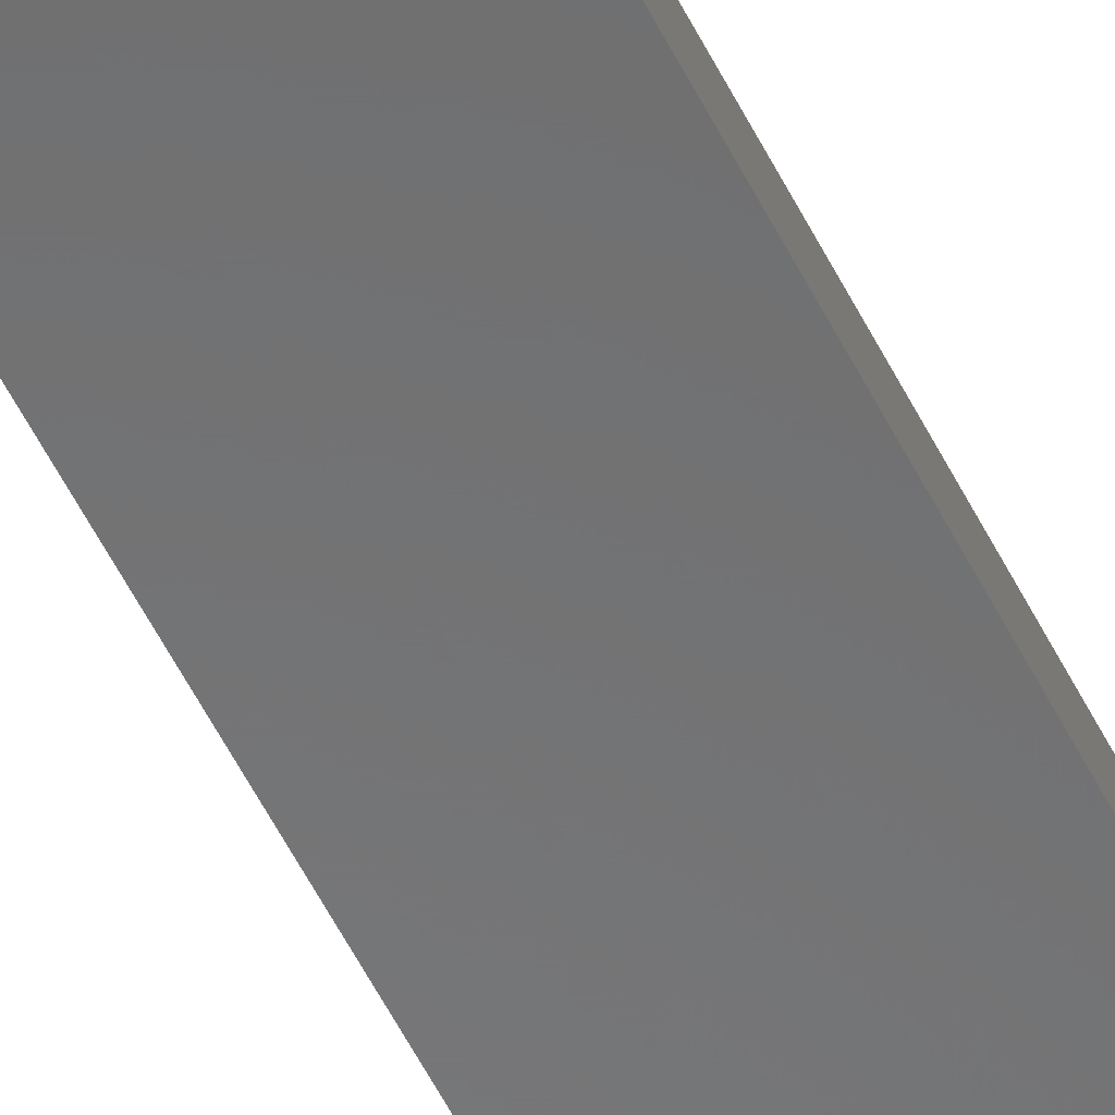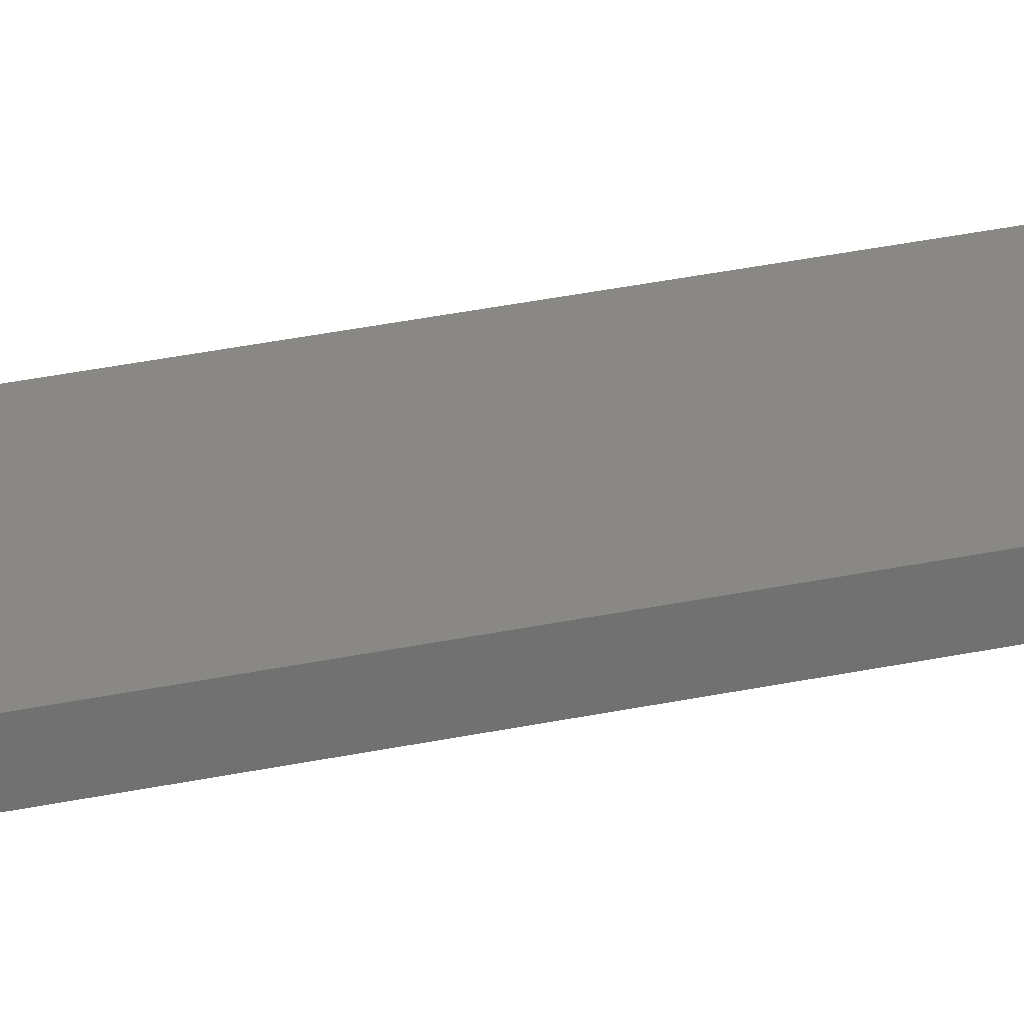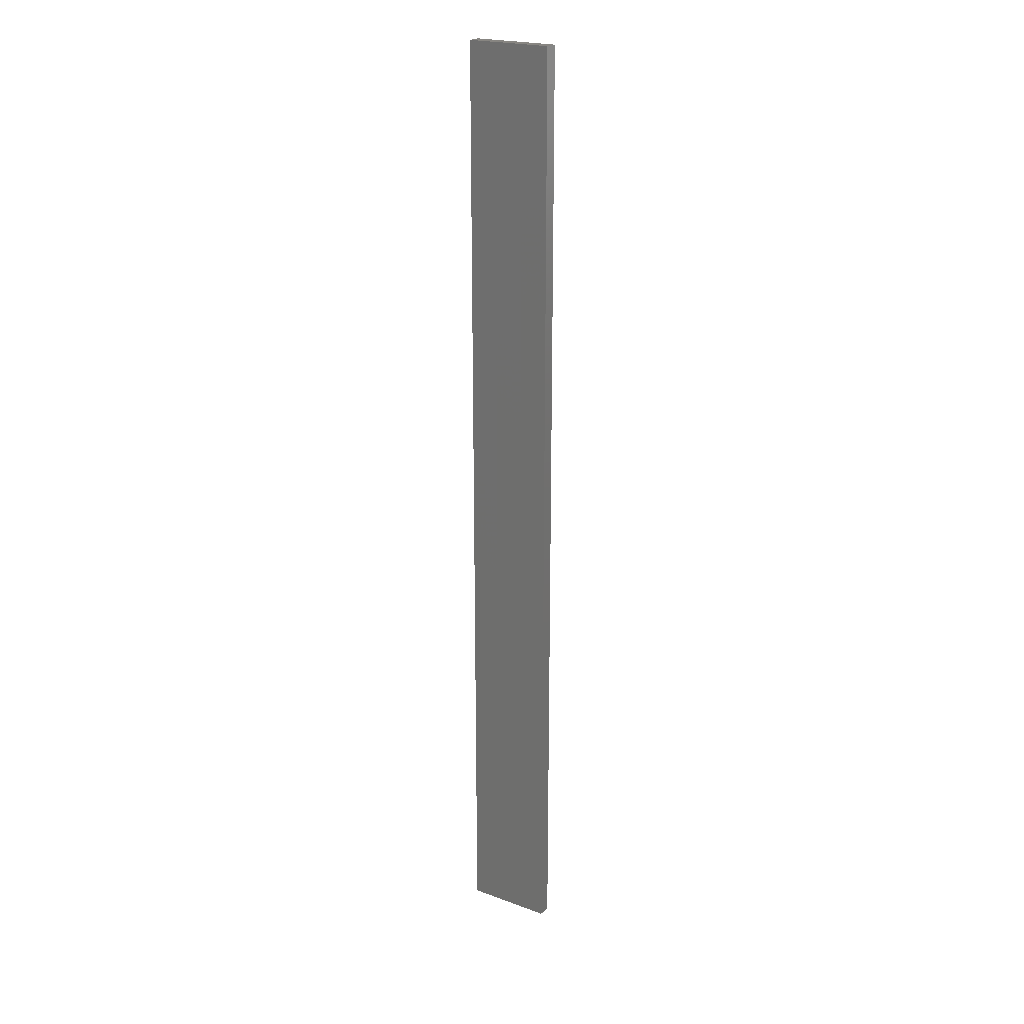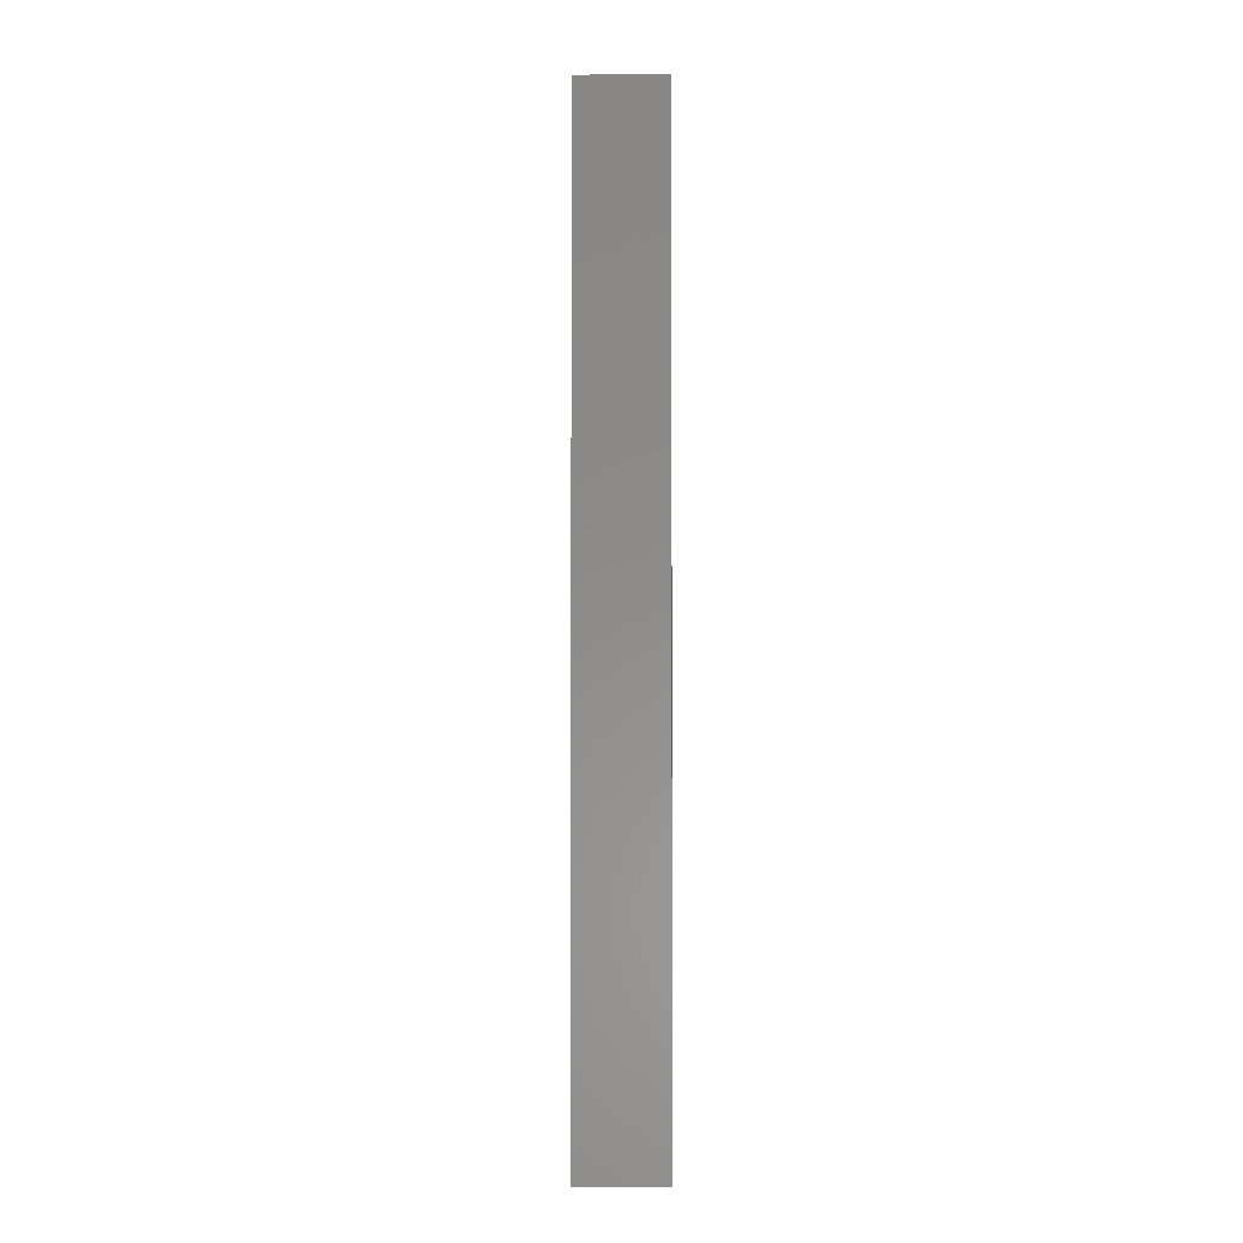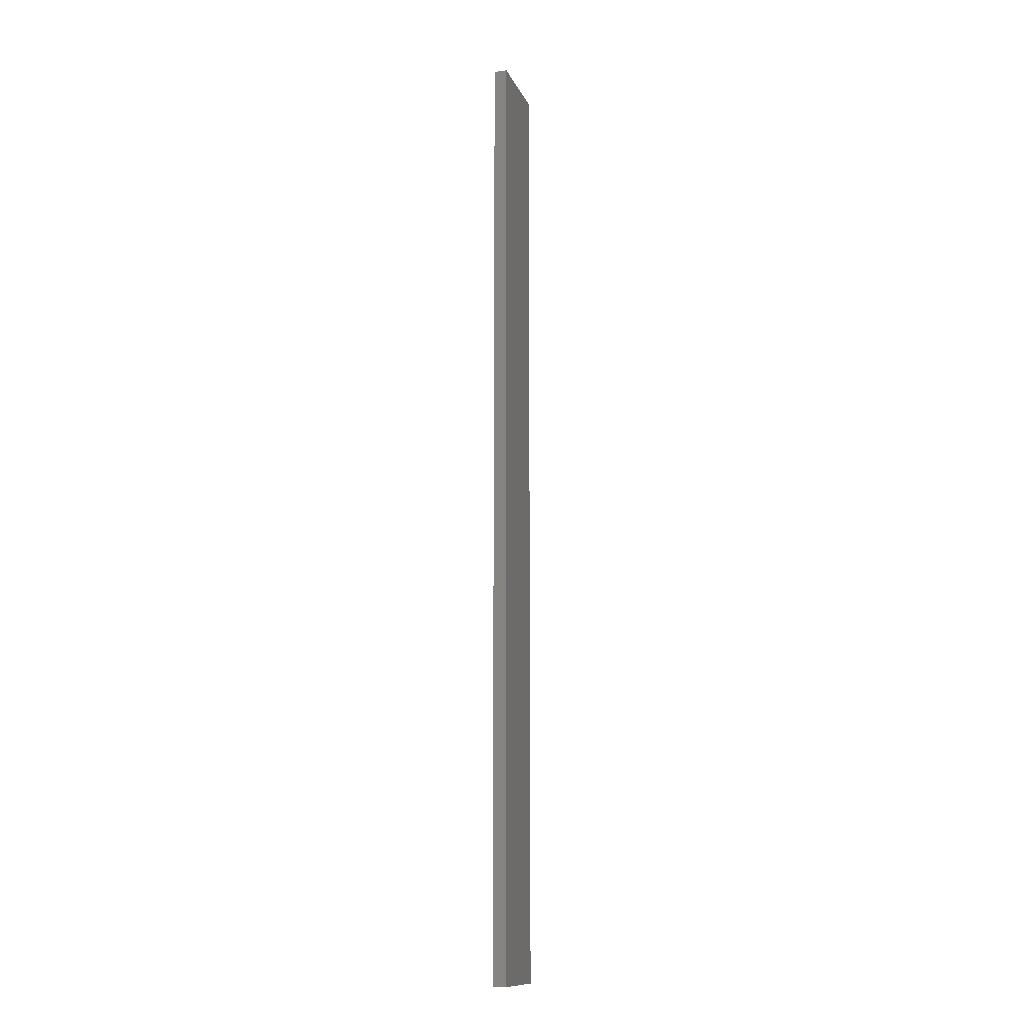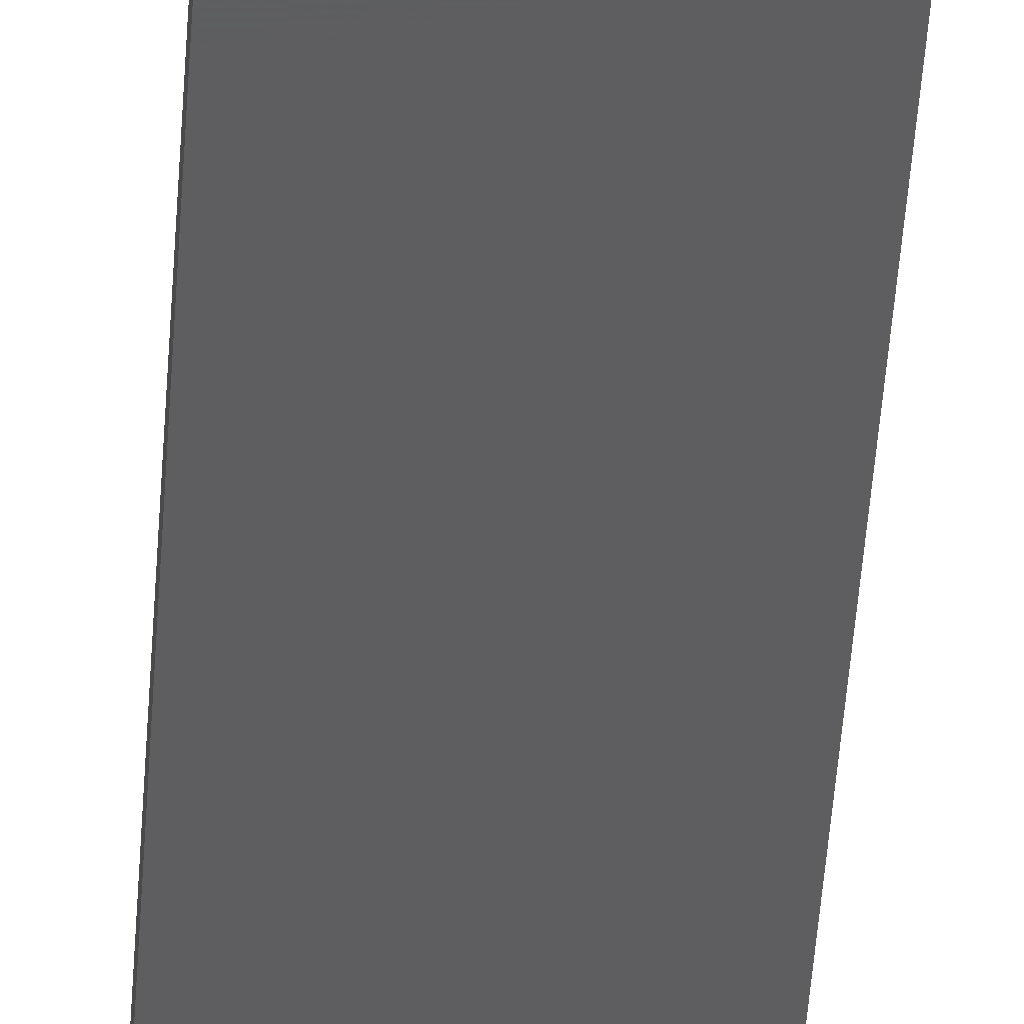
<metadata>
{"format":"stl","ext":"stl","renderer":"f3d","projection":"perspective","resolution":1024,"background":"white","views":[{"elev":-57.1,"azim":-153.4,"up":"+Y"},{"elev":25.9,"azim":-110.1,"up":"+Y"},{"elev":22.0,"azim":32.6,"up":"+Z"},{"elev":-3.9,"azim":2.6,"up":"+Z"},{"elev":-12.4,"azim":-73.3,"up":"+Z"},{"elev":-35.8,"azim":-3.0,"up":"+Y"}]}
</metadata>
<code>
# stl→obj: 16 verts, 28 faces
v 0.1612 4.35 273.3
v 0.05289 4.35 273.3
v 0.05289 4.35 276.9
v 0.1612 4.35 276.9
v 0.2696 4.351 273.3
v 0.2696 4.351 276.9
v 0.3779 4.351 276.9
v 0.3779 4.351 273.3
v 0.3779 4.301 273.3
v 0.3779 4.301 276.9
v 0.05308 4.3 276.9
v 0.1614 4.3 273.3
v 0.1614 4.3 276.9
v 0.2696 4.301 276.9
v 0.05308 4.3 273.3
v 0.2696 4.301 273.3
f 1 2 3
f 1 3 4
f 5 4 6
f 5 6 7
f 5 1 4
f 8 5 7
f 9 8 7
f 9 7 10
f 11 12 13
f 13 12 14
f 15 12 11
f 14 16 10
f 12 16 14
f 16 9 10
f 15 11 3
f 2 15 3
f 9 16 8
f 16 5 8
f 16 12 5
f 12 1 5
f 15 2 12
f 12 2 1
f 14 10 7
f 6 14 7
f 4 13 14
f 4 14 6
f 3 11 13
f 3 13 4

</code>
